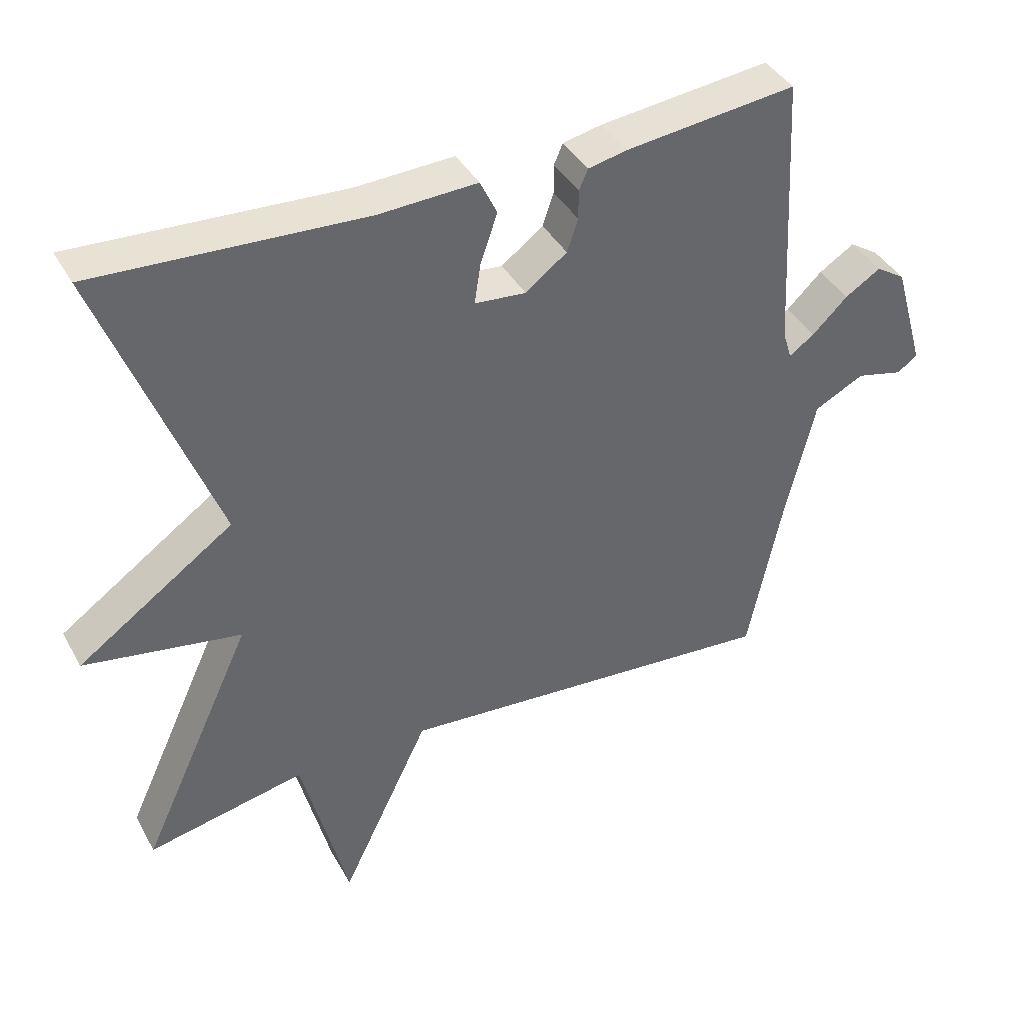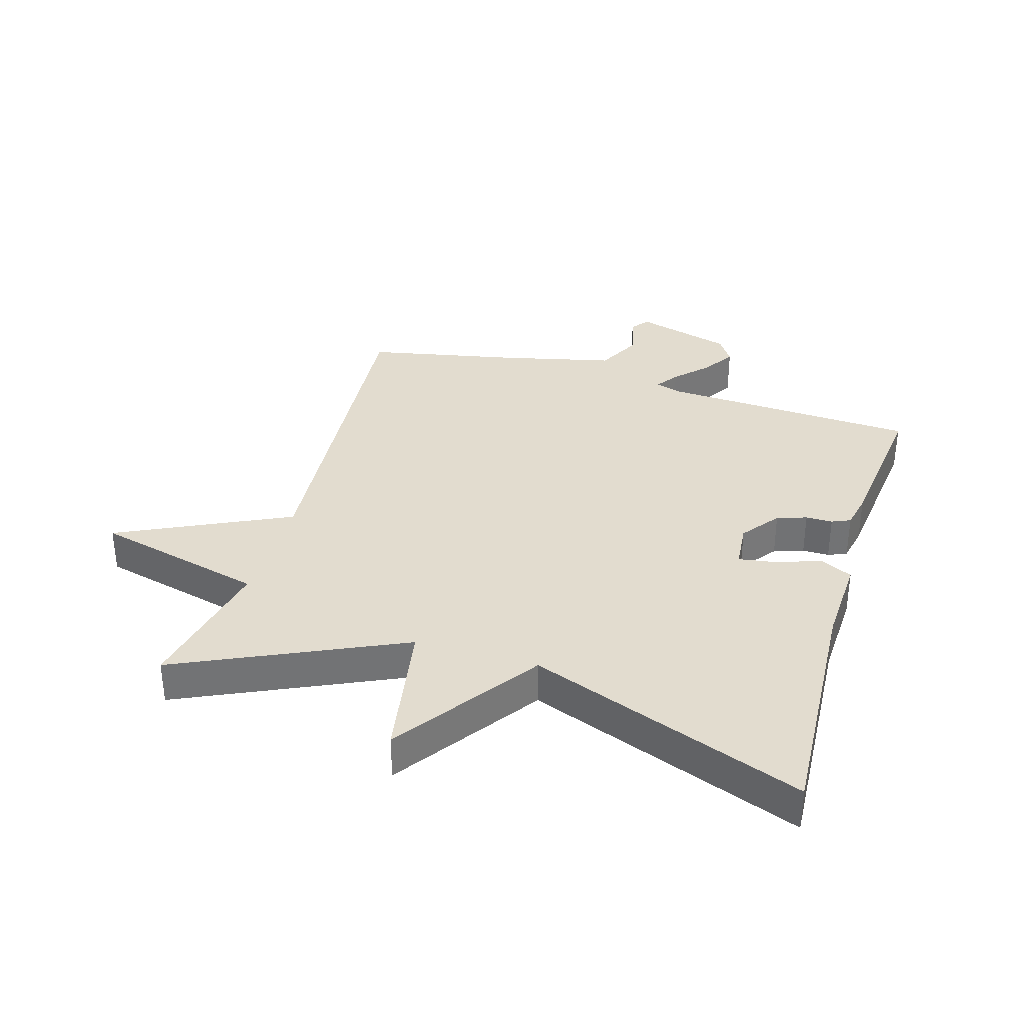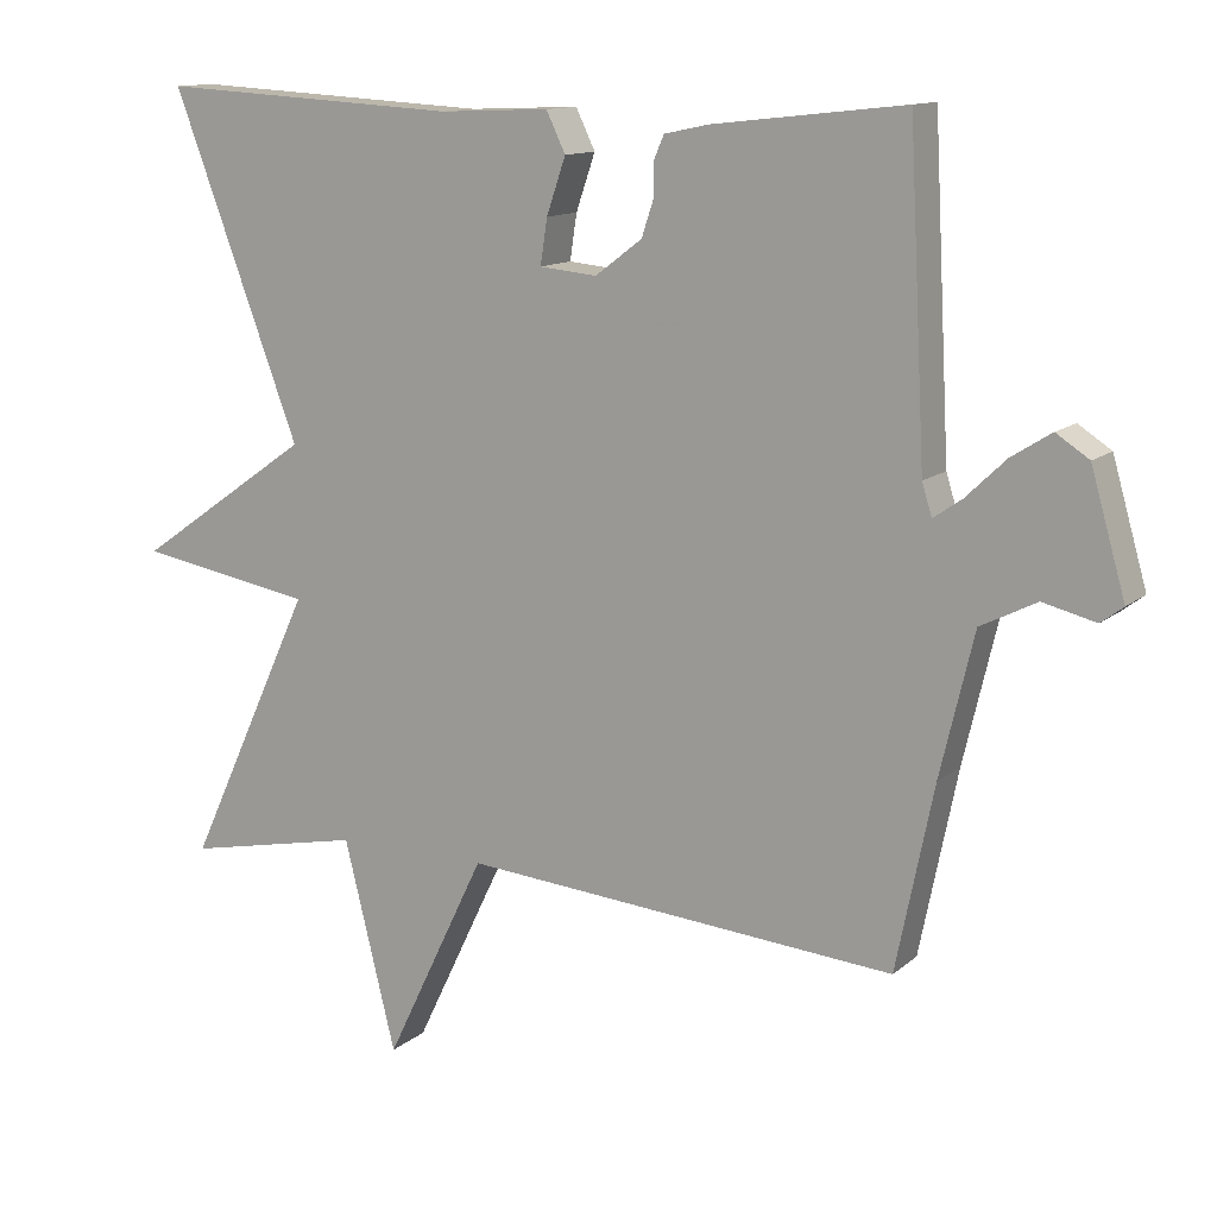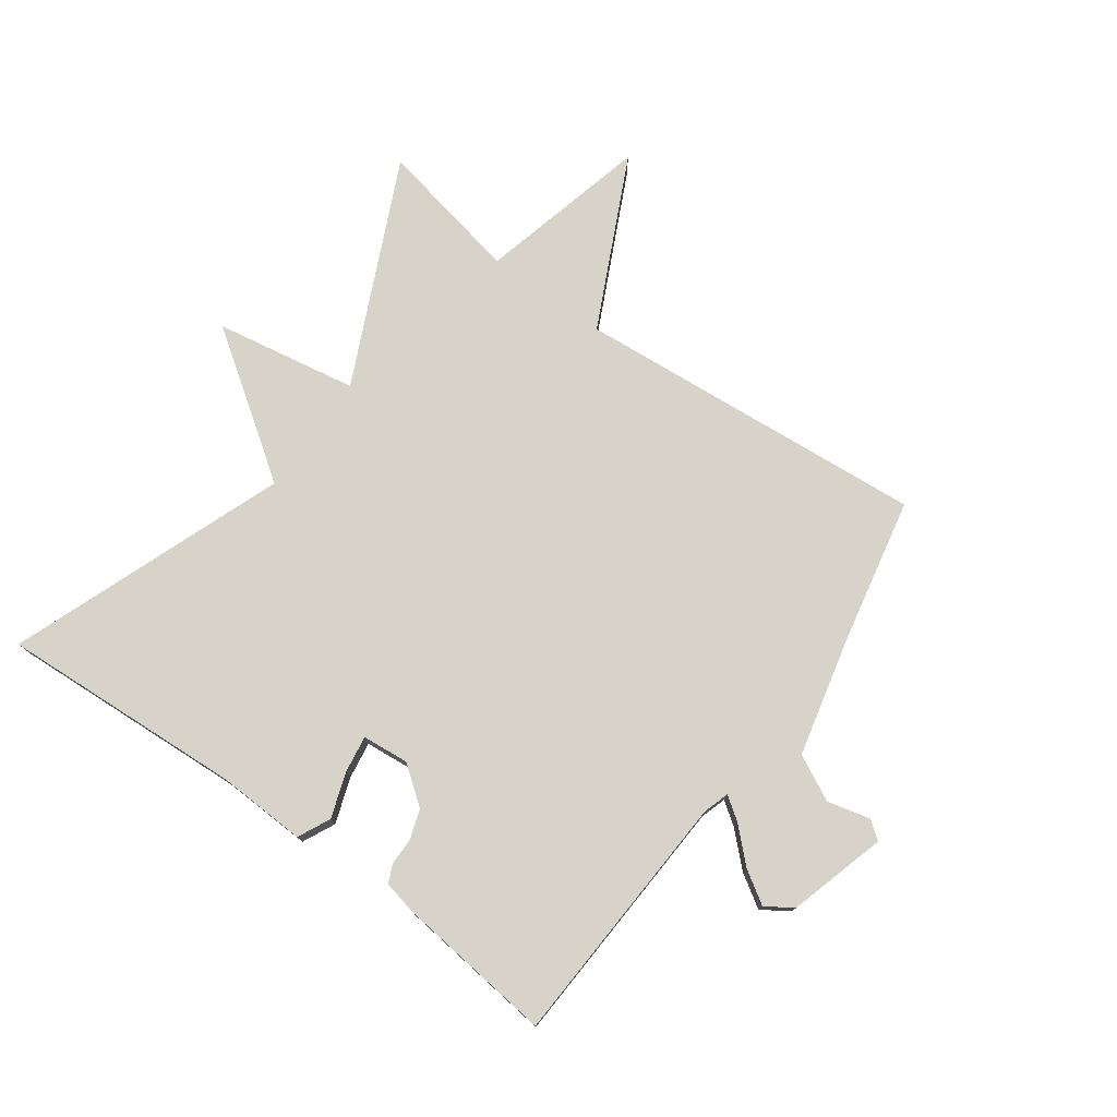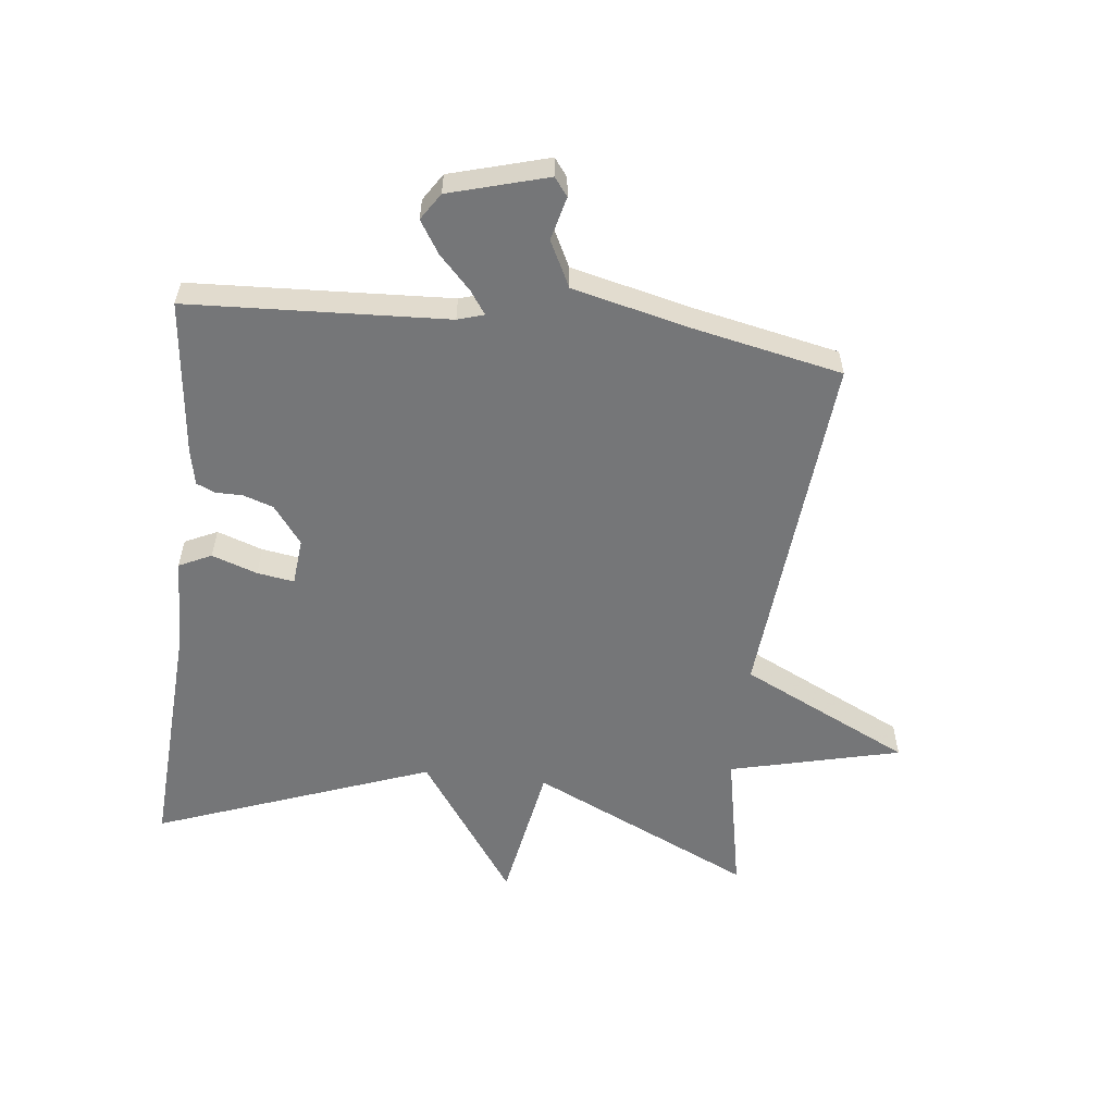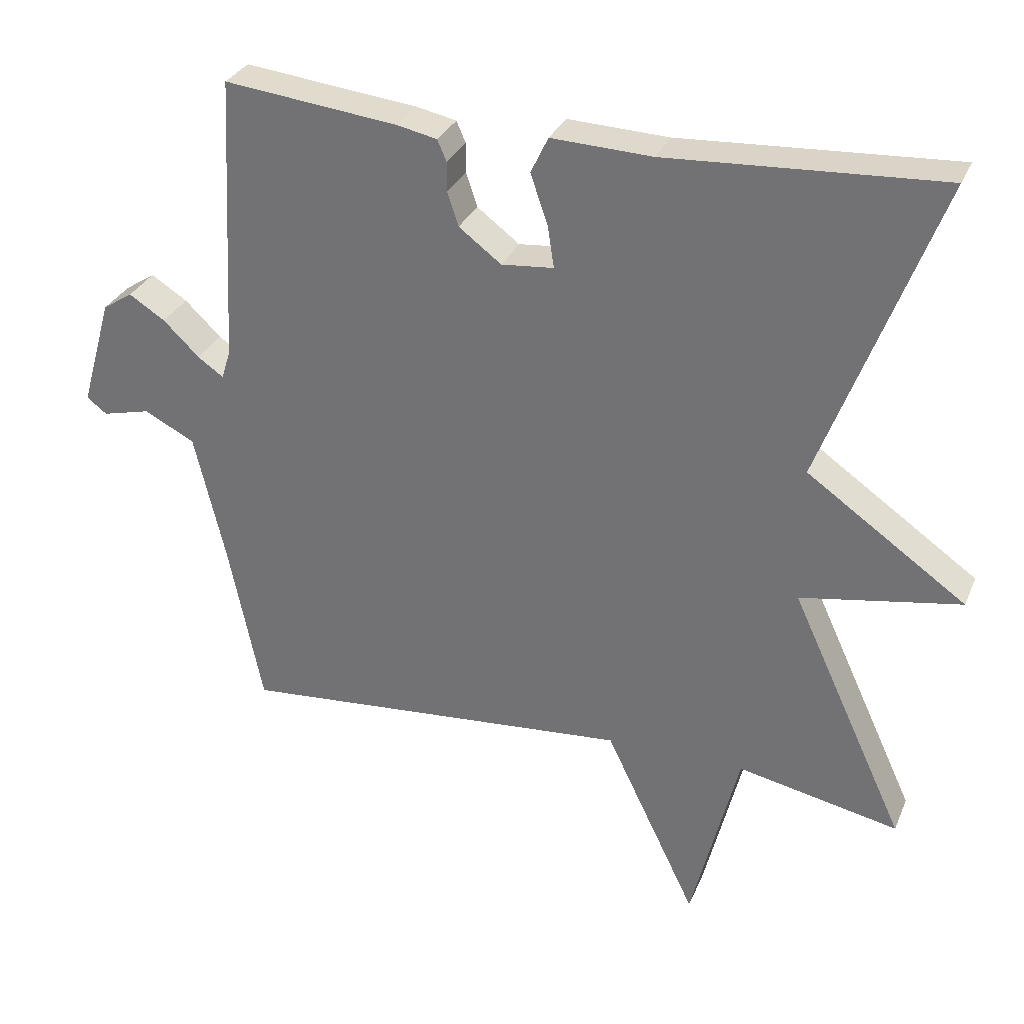
<metadata>
{"format":"obj","ext":"obj","renderer":"f3d","projection":"perspective","resolution":1024,"background":"white","views":[{"elev":40.4,"azim":-26.8,"up":"+Z"},{"elev":34.7,"azim":-73.4,"up":"+Y"},{"elev":12.6,"azim":29.3,"up":"+Z"},{"elev":76.7,"azim":35.8,"up":"+Y"},{"elev":-56.8,"azim":83.3,"up":"+Y"},{"elev":30.8,"azim":-159.7,"up":"+Z"}]}
</metadata>
<code>
v -0.5 0.07 0.5
v -0.107 0.07 0.478
v 0.037 0.07 0.484
v 0.062 0.07 0.432
v 0.037 0.07 0.359
v 0.028 0.07 0.3
v 0.103 0.07 0.293
v 0.164 0.07 0.339
v 0.18 0.07 0.387
v 0.18 0.07 0.43
v 0.193 0.07 0.46
v 0.25 0.07 0.472
v 0.5 0.07 0.5
v 0.522 0.07 0.086
v 0.535 0.07 0.044
v 0.572 0.07 0.07
v 0.624 0.07 0.12
v 0.676 0.07 0.153
v 0.719 0.07 0.125
v 0.764 0.07 -0.032
v 0.735 0.07 -0.054
v 0.666 0.07 -0.037
v 0.593 0.07 -0.074
v 0.549 0.07 -0.26
v 0.5 0.07 -0.5
v -0.068 0.07 -0.453
v -0.2 0.07 -0.727
v -0.268 0.07 -0.453
v -0.5 0.07 -0.5
v -0.334 0.07 -0.142
v -0.563 0.07 -0.102
v -0.334 0.07 0.058
v -0.5 0 0.5
v -0.107 0 0.478
v 0.037 0 0.484
v 0.062 0 0.432
v 0.037 0 0.359
v 0.028 0 0.3
v 0.103 0 0.293
v 0.164 0 0.339
v 0.18 0 0.387
v 0.18 0 0.43
v 0.193 0 0.46
v 0.25 0 0.472
v 0.5 0 0.5
v 0.522 0 0.086
v 0.535 0 0.044
v 0.572 0 0.07
v 0.624 0 0.12
v 0.676 0 0.153
v 0.719 0 0.125
v 0.764 0 -0.032
v 0.735 0 -0.054
v 0.666 0 -0.037
v 0.593 0 -0.074
v 0.549 0 -0.26
v 0.5 0 -0.5
v -0.068 0 -0.453
v -0.2 0 -0.727
v -0.268 0 -0.453
v -0.5 0 -0.5
v -0.334 0 -0.142
v -0.563 0 -0.102
v -0.334 0 0.058
f 30 31 32
f 28 29 30
f 28 30 32
f 27 28 32
f 26 27 32
f 26 32 1
f 25 26 1
f 24 25 1
f 20 21 22
f 19 20 22
f 18 19 22
f 17 18 22
f 16 17 22
f 15 16 22 23
f 12 13 14
f 11 12 14
f 10 11 14
f 9 10 14
f 8 9 14 15
f 15 23 24
f 8 15 24
f 7 8 24
f 2 3 4 5
f 2 5 6
f 1 2 6
f 24 1 6
f 6 7 24
f 64 63 62
f 62 61 60
f 64 62 60
f 64 60 59
f 64 59 58
f 33 64 58
f 33 58 57
f 33 57 56
f 54 53 52
f 54 52 51
f 54 51 50
f 54 50 49
f 54 49 48
f 55 54 48 47
f 46 45 44
f 46 44 43
f 46 43 42
f 46 42 41
f 47 46 41 40
f 56 55 47
f 56 47 40
f 56 40 39
f 37 36 35 34
f 38 37 34
f 38 34 33
f 38 33 56
f 56 39 38
f 1 33 34 2
f 2 34 35 3
f 3 35 36 4
f 4 36 37 5
f 5 37 38 6
f 6 38 39 7
f 7 39 40 8
f 8 40 41 9
f 9 41 42 10
f 10 42 43 11
f 11 43 44 12
f 12 44 45 13
f 13 45 46 14
f 14 46 47 15
f 15 47 48 16
f 16 48 49 17
f 17 49 50 18
f 18 50 51 19
f 19 51 52 20
f 20 52 53 21
f 21 53 54 22
f 22 54 55 23
f 23 55 56 24
f 24 56 57 25
f 25 57 58 26
f 26 58 59 27
f 27 59 60 28
f 28 60 61 29
f 29 61 62 30
f 30 62 63 31
f 31 63 64 32
f 32 64 33 1

</code>
